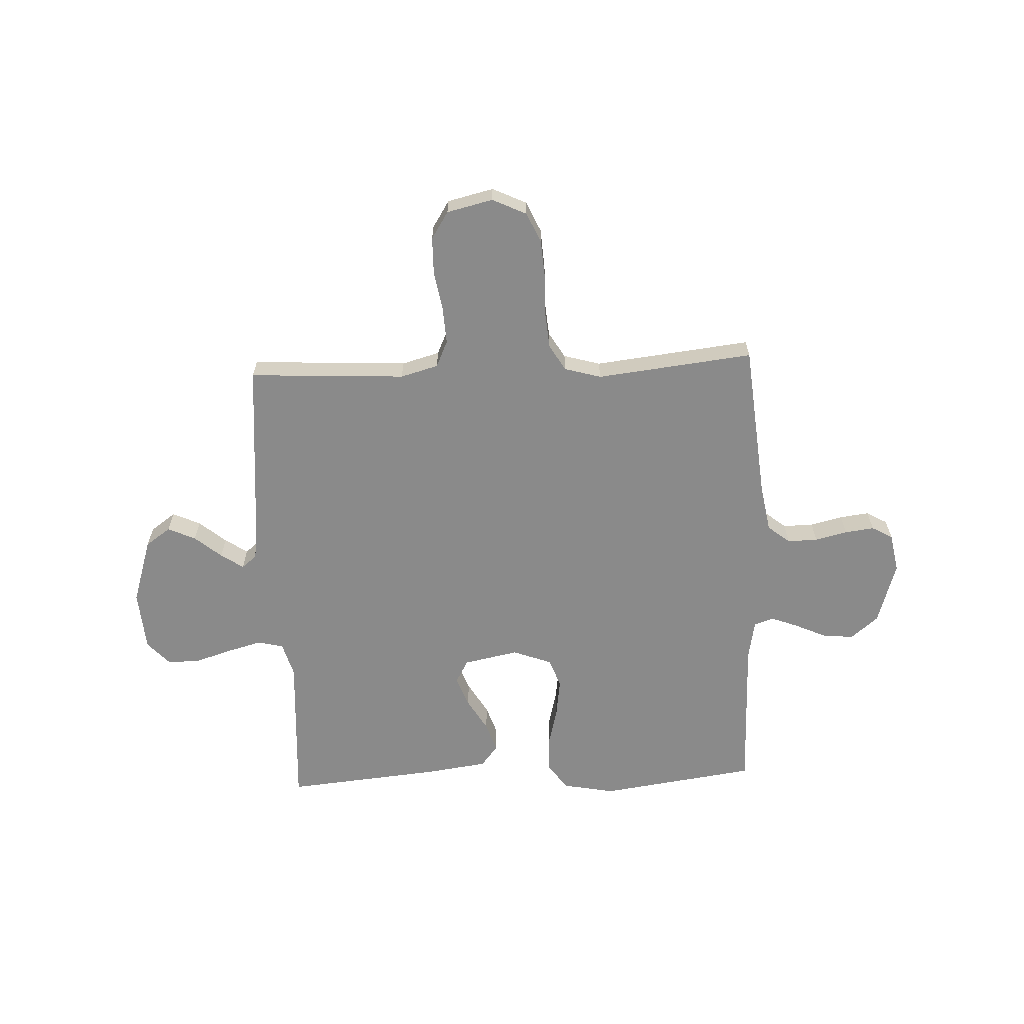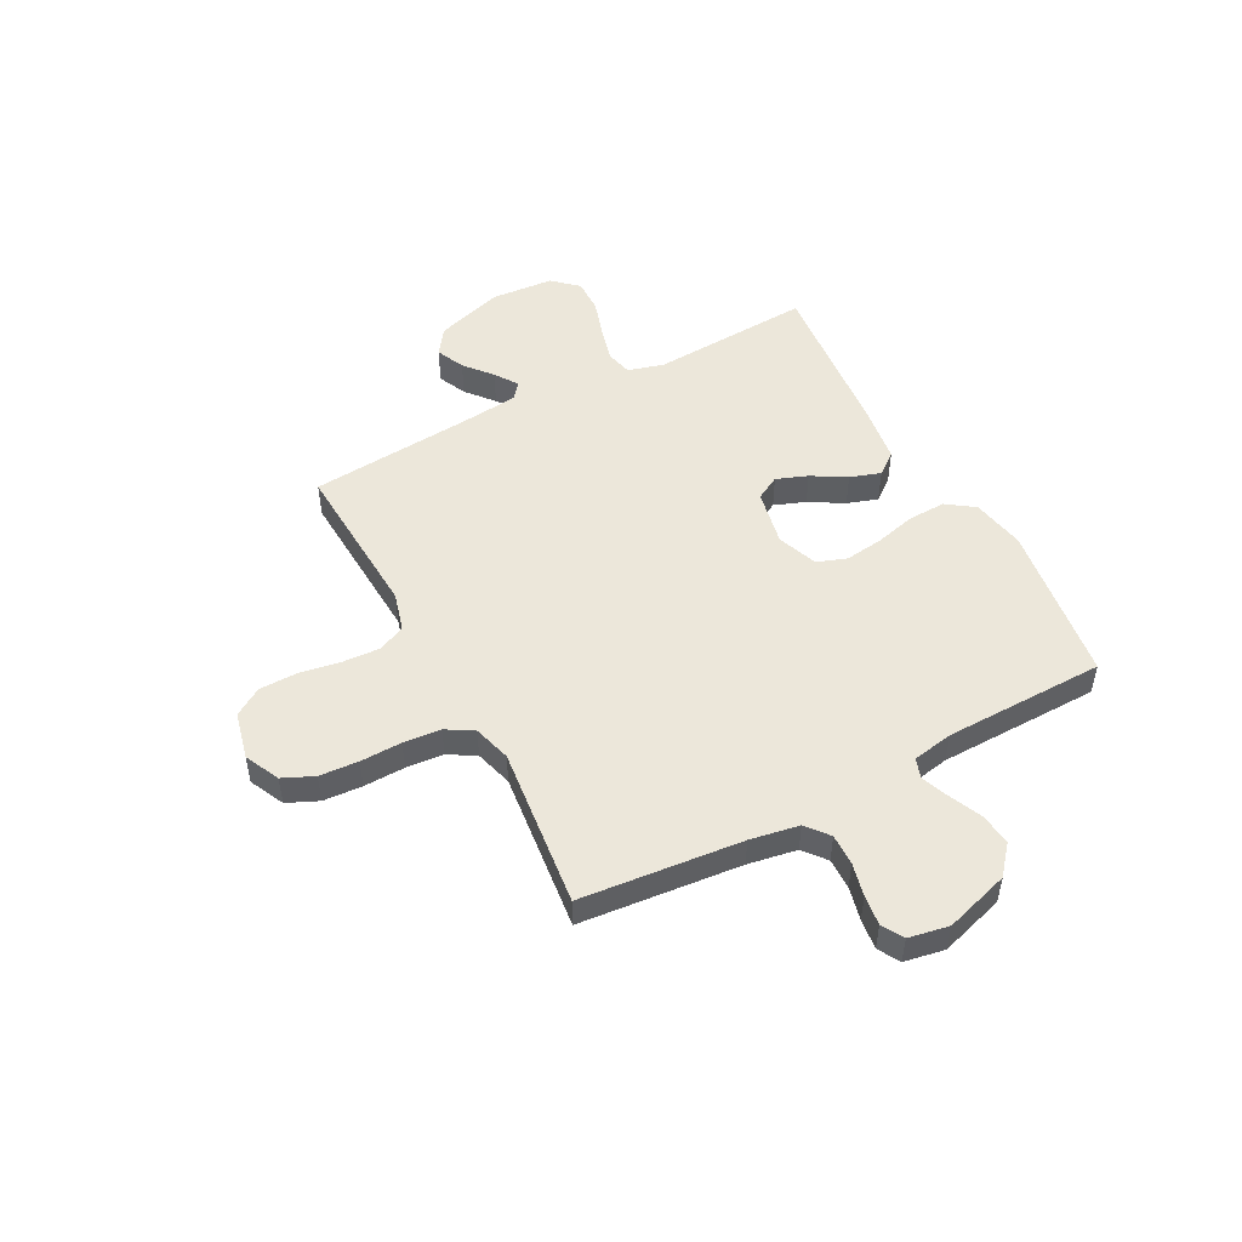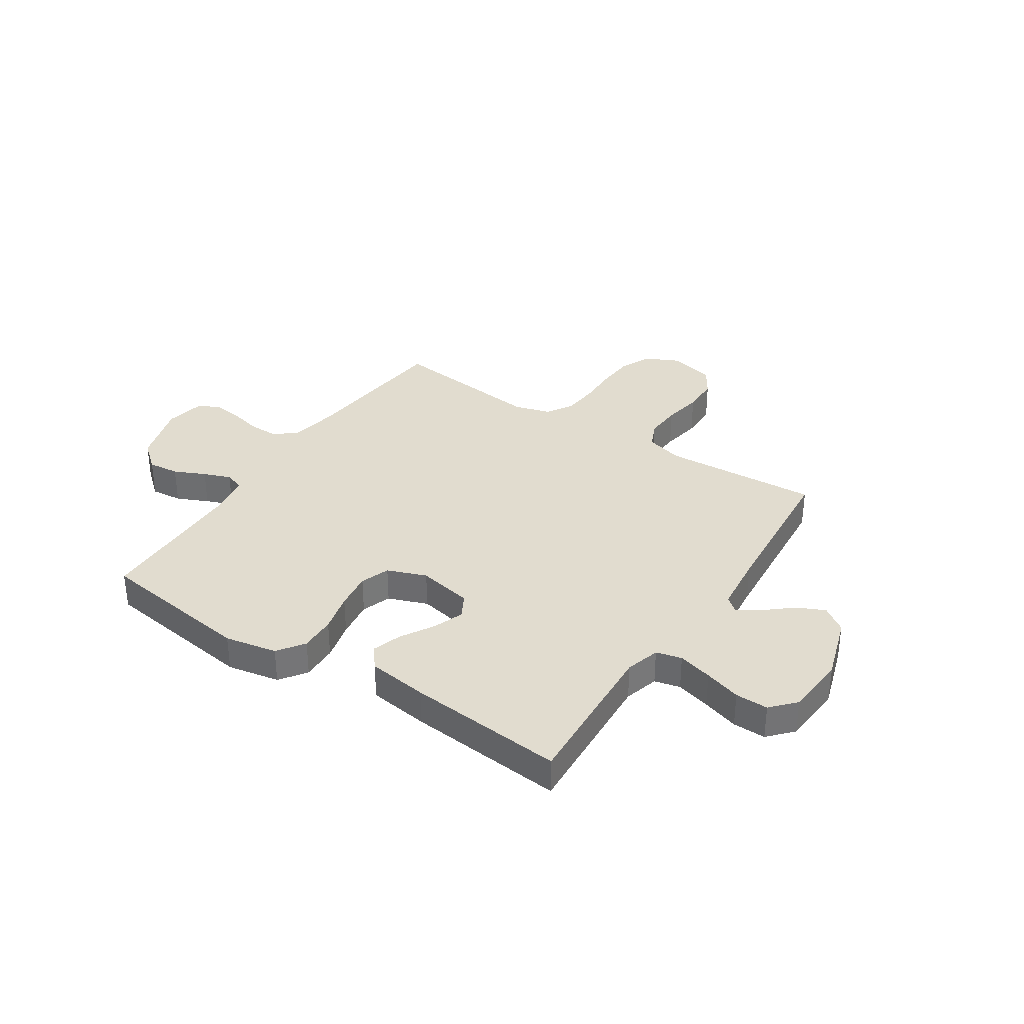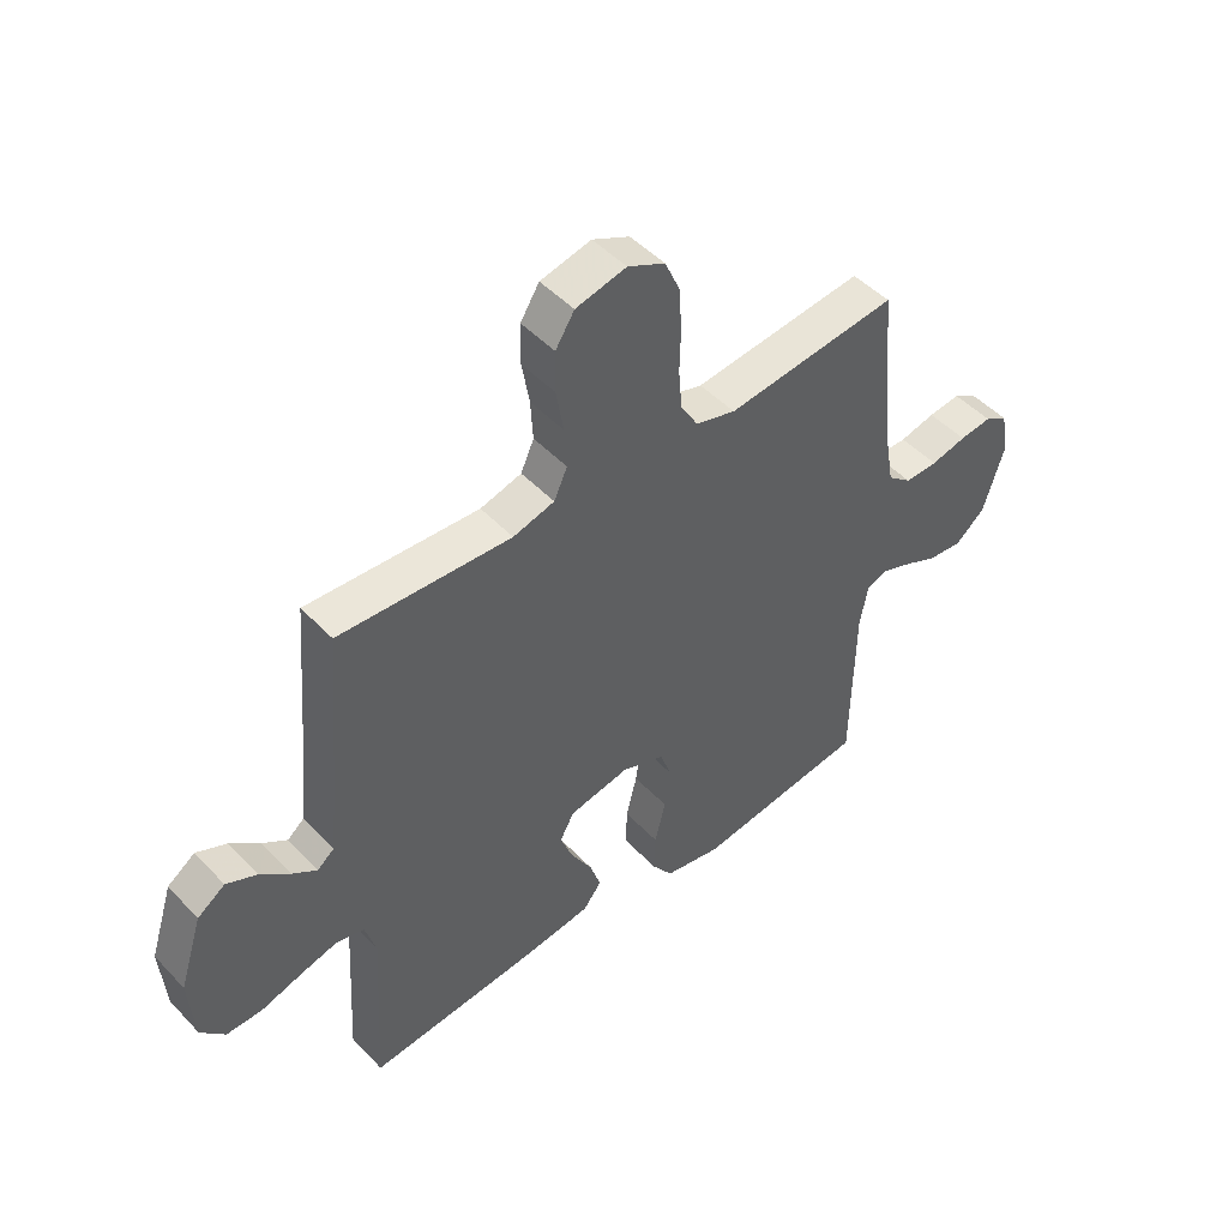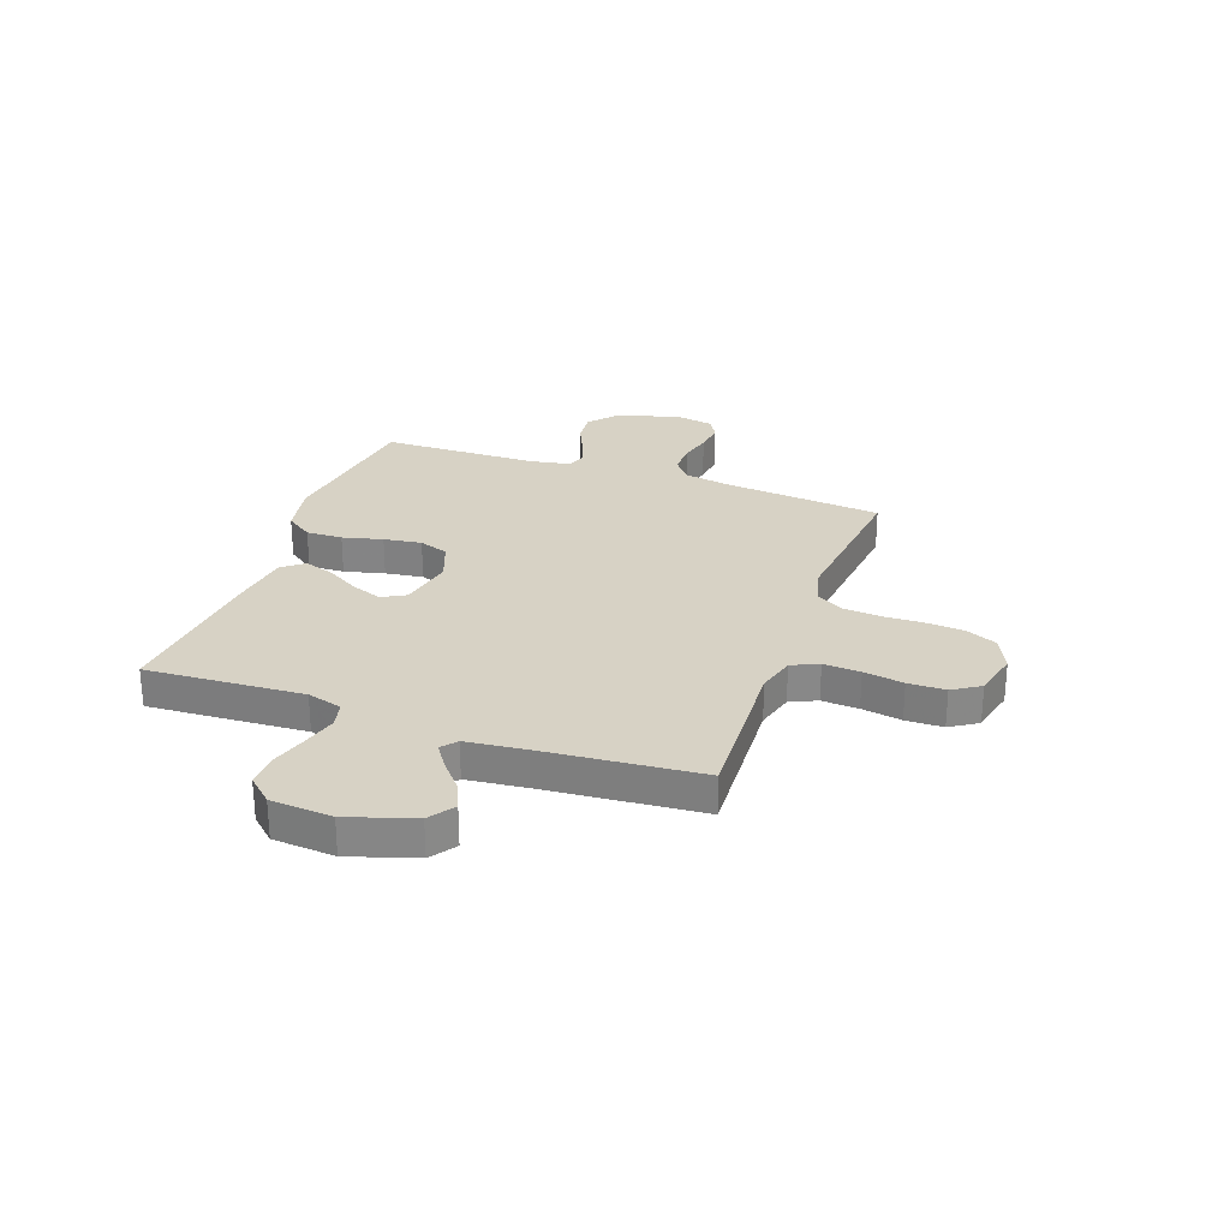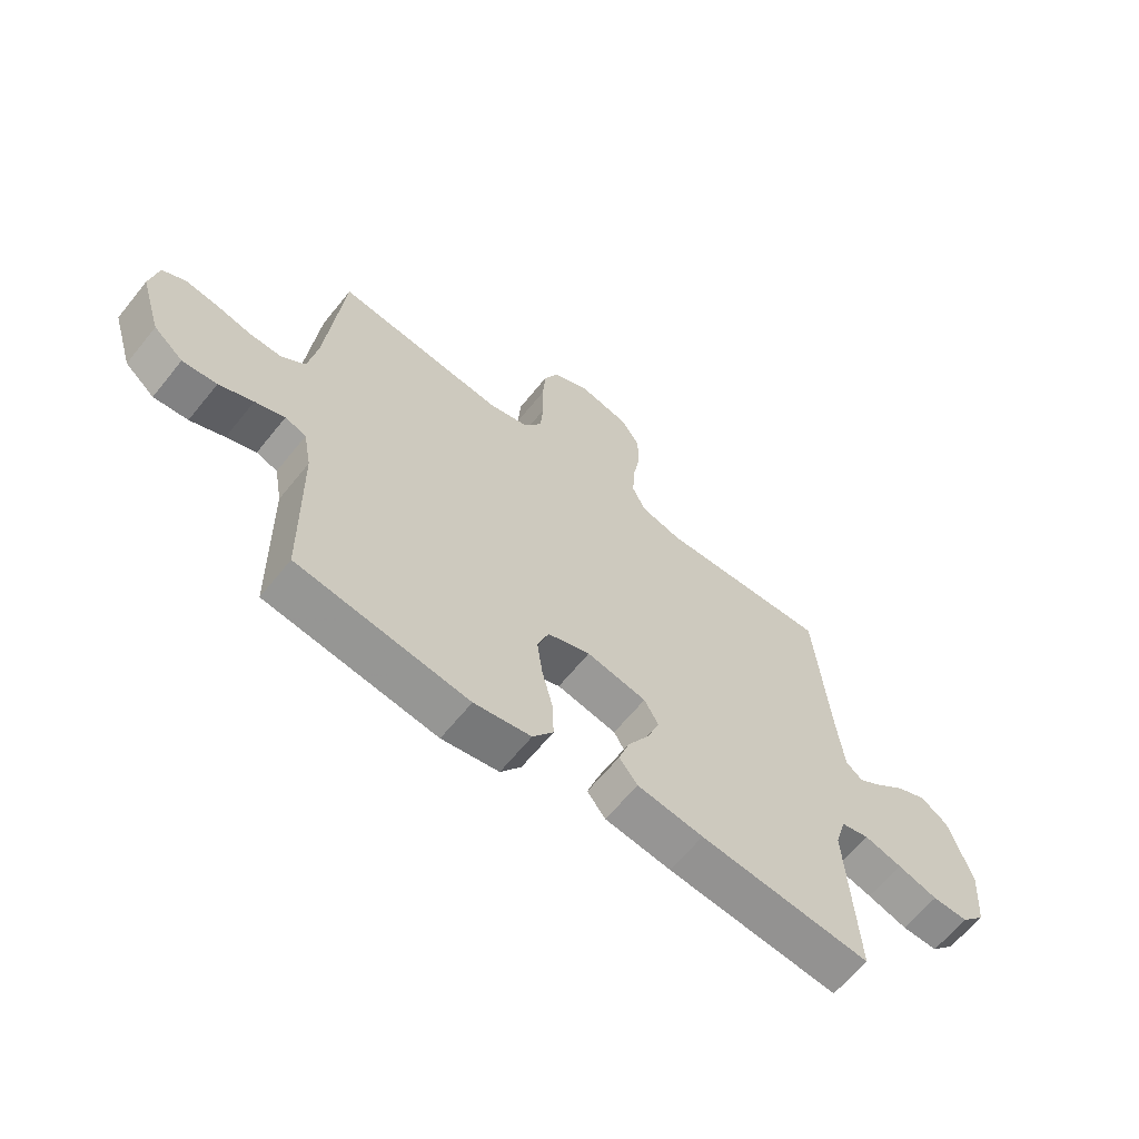
<metadata>
{"format":"obj","ext":"obj","renderer":"f3d","projection":"perspective","resolution":1024,"background":"white","views":[{"elev":-63.4,"azim":2.5,"up":"+Y"},{"elev":50.4,"azim":62.0,"up":"+Y"},{"elev":34.4,"azim":-146.8,"up":"+Y"},{"elev":47.8,"azim":-40.8,"up":"+Z"},{"elev":27.6,"azim":-70.4,"up":"+Y"},{"elev":-63.7,"azim":141.1,"up":"+Z"}]}
</metadata>
<code>
v -0.5 0.07 -0.5
v -0.483 0.07 -0.2
v -0.502 0.07 -0.134
v -0.551 0.07 -0.122
v -0.617 0.07 -0.14
v -0.687 0.07 -0.162
v -0.75 0.07 -0.163
v -0.792 0.07 -0.117
v -0.801 0.07 0
v -0.761 0.07 0.126
v -0.713 0.07 0.16
v -0.66 0.07 0.136
v -0.609 0.07 0.093
v -0.566 0.07 0.064
v -0.537 0.07 0.088
v -0.525 0.07 0.2
v -0.5 0.07 0.5
v -0.2 0.07 0.484
v -0.128 0.07 0.504
v -0.105 0.07 0.555
v -0.109 0.07 0.625
v -0.122 0.07 0.701
v -0.121 0.07 0.772
v -0.088 0.07 0.824
v 0 0.07 0.845
v 0.065 0.07 0.814
v 0.091 0.07 0.756
v 0.096 0.07 0.683
v 0.094 0.07 0.606
v 0.1 0.07 0.536
v 0.13 0.07 0.486
v 0.2 0.07 0.466
v 0.5 0.07 0.5
v 0.529 0.07 0.2
v 0.545 0.07 0.109
v 0.587 0.07 0.075
v 0.645 0.07 0.076
v 0.707 0.07 0.091
v 0.763 0.07 0.098
v 0.803 0.07 0.075
v 0.817 0.07 0
v 0.78 0.07 -0.12
v 0.728 0.07 -0.164
v 0.668 0.07 -0.158
v 0.608 0.07 -0.131
v 0.556 0.07 -0.111
v 0.519 0.07 -0.124
v 0.505 0.07 -0.2
v 0.5 0.07 -0.5
v 0.2 0.07 -0.542
v 0.1 0.07 -0.523
v 0.064 0.07 -0.472
v 0.066 0.07 -0.403
v 0.085 0.07 -0.327
v 0.095 0.07 -0.255
v 0.075 0.07 -0.199
v 0 0.07 -0.171
v -0.105 0.07 -0.192
v -0.13 0.07 -0.237
v -0.108 0.07 -0.295
v -0.071 0.07 -0.358
v -0.052 0.07 -0.415
v -0.084 0.07 -0.456
v -0.2 0.07 -0.472
v -0.5 0 -0.5
v -0.483 0 -0.2
v -0.502 0 -0.134
v -0.551 0 -0.122
v -0.617 0 -0.14
v -0.687 0 -0.162
v -0.75 0 -0.163
v -0.792 0 -0.117
v -0.801 0 0
v -0.761 0 0.126
v -0.713 0 0.16
v -0.66 0 0.136
v -0.609 0 0.093
v -0.566 0 0.064
v -0.537 0 0.088
v -0.525 0 0.2
v -0.5 0 0.5
v -0.2 0 0.484
v -0.128 0 0.504
v -0.105 0 0.555
v -0.109 0 0.625
v -0.122 0 0.701
v -0.121 0 0.772
v -0.088 0 0.824
v 0 0 0.845
v 0.065 0 0.814
v 0.091 0 0.756
v 0.096 0 0.683
v 0.094 0 0.606
v 0.1 0 0.536
v 0.13 0 0.486
v 0.2 0 0.466
v 0.5 0 0.5
v 0.529 0 0.2
v 0.545 0 0.109
v 0.587 0 0.075
v 0.645 0 0.076
v 0.707 0 0.091
v 0.763 0 0.098
v 0.803 0 0.075
v 0.817 0 0
v 0.78 0 -0.12
v 0.728 0 -0.164
v 0.668 0 -0.158
v 0.608 0 -0.131
v 0.556 0 -0.111
v 0.519 0 -0.124
v 0.505 0 -0.2
v 0.5 0 -0.5
v 0.2 0 -0.542
v 0.1 0 -0.523
v 0.064 0 -0.472
v 0.066 0 -0.403
v 0.085 0 -0.327
v 0.095 0 -0.255
v 0.075 0 -0.199
v 0 0 -0.171
v -0.105 0 -0.192
v -0.13 0 -0.237
v -0.108 0 -0.295
v -0.071 0 -0.358
v -0.052 0 -0.415
v -0.084 0 -0.456
v -0.2 0 -0.472
f 63 64 1 2
f 60 61 62 63
f 59 60 63 2
f 58 59 2 3
f 57 58 3 4
f 51 52 53 54
f 51 54 55
f 48 49 50 51
f 47 48 51 55
f 46 47 55 56
f 42 43 44 45
f 42 45 46
f 41 42 46
f 37 38 39 40
f 36 37 40 41
f 32 33 34
f 31 32 34 35
f 26 27 28 29
f 26 29 30
f 25 26 30
f 24 25 30
f 21 22 23 24
f 20 21 24 30
f 19 20 30 31
f 16 17 18
f 15 16 18 19
f 10 11 12 13
f 10 13 14
f 9 10 14
f 8 9 14
f 5 6 7 8
f 4 5 8 14
f 57 4 14 15
f 36 41 46 56
f 35 36 56 57
f 31 35 57
f 15 19 31 57
f 66 65 128 127
f 127 126 125 124
f 66 127 124 123
f 67 66 123 122
f 68 67 122 121
f 118 117 116 115
f 119 118 115
f 115 114 113 112
f 119 115 112 111
f 120 119 111 110
f 109 108 107 106
f 110 109 106
f 110 106 105
f 104 103 102 101
f 105 104 101 100
f 98 97 96
f 99 98 96 95
f 93 92 91 90
f 94 93 90
f 94 90 89
f 94 89 88
f 88 87 86 85
f 94 88 85 84
f 95 94 84 83
f 82 81 80
f 83 82 80 79
f 77 76 75 74
f 78 77 74
f 78 74 73
f 78 73 72
f 72 71 70 69
f 78 72 69 68
f 79 78 68 121
f 120 110 105 100
f 121 120 100 99
f 121 99 95
f 121 95 83 79
f 1 65 66 2
f 2 66 67 3
f 3 67 68 4
f 4 68 69 5
f 5 69 70 6
f 6 70 71 7
f 7 71 72 8
f 8 72 73 9
f 9 73 74 10
f 10 74 75 11
f 11 75 76 12
f 12 76 77 13
f 13 77 78 14
f 14 78 79 15
f 15 79 80 16
f 16 80 81 17
f 17 81 82 18
f 18 82 83 19
f 19 83 84 20
f 20 84 85 21
f 21 85 86 22
f 22 86 87 23
f 23 87 88 24
f 24 88 89 25
f 25 89 90 26
f 26 90 91 27
f 27 91 92 28
f 28 92 93 29
f 29 93 94 30
f 30 94 95 31
f 31 95 96 32
f 32 96 97 33
f 33 97 98 34
f 34 98 99 35
f 35 99 100 36
f 36 100 101 37
f 37 101 102 38
f 38 102 103 39
f 39 103 104 40
f 40 104 105 41
f 41 105 106 42
f 42 106 107 43
f 43 107 108 44
f 44 108 109 45
f 45 109 110 46
f 46 110 111 47
f 47 111 112 48
f 48 112 113 49
f 49 113 114 50
f 50 114 115 51
f 51 115 116 52
f 52 116 117 53
f 53 117 118 54
f 54 118 119 55
f 55 119 120 56
f 56 120 121 57
f 57 121 122 58
f 58 122 123 59
f 59 123 124 60
f 60 124 125 61
f 61 125 126 62
f 62 126 127 63
f 63 127 128 64
f 64 128 65 1

</code>
